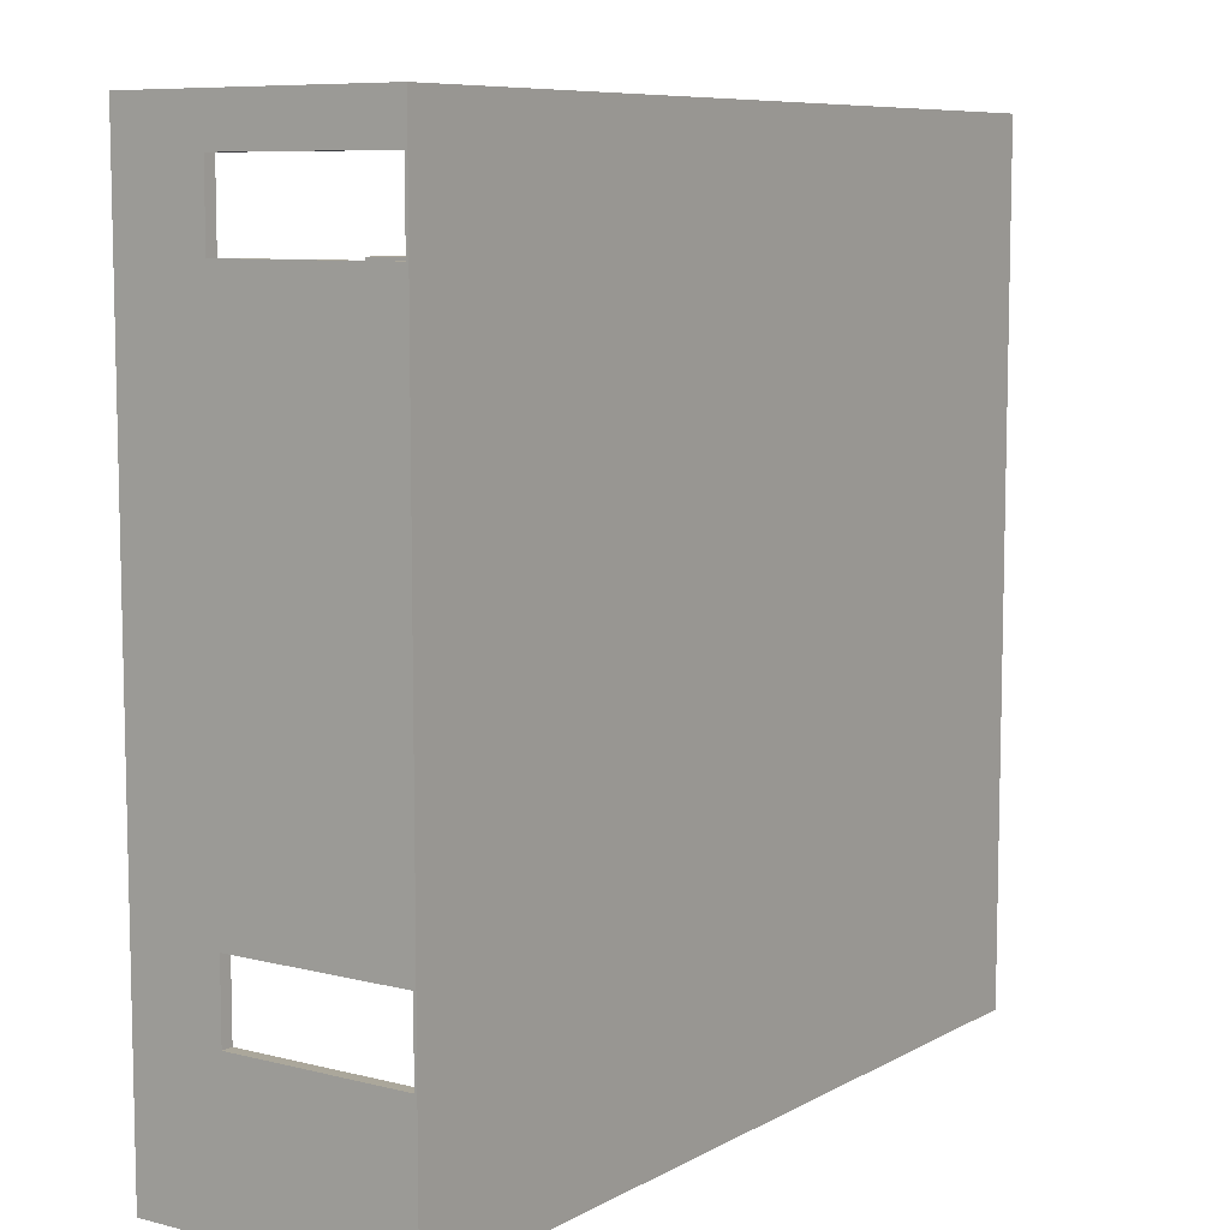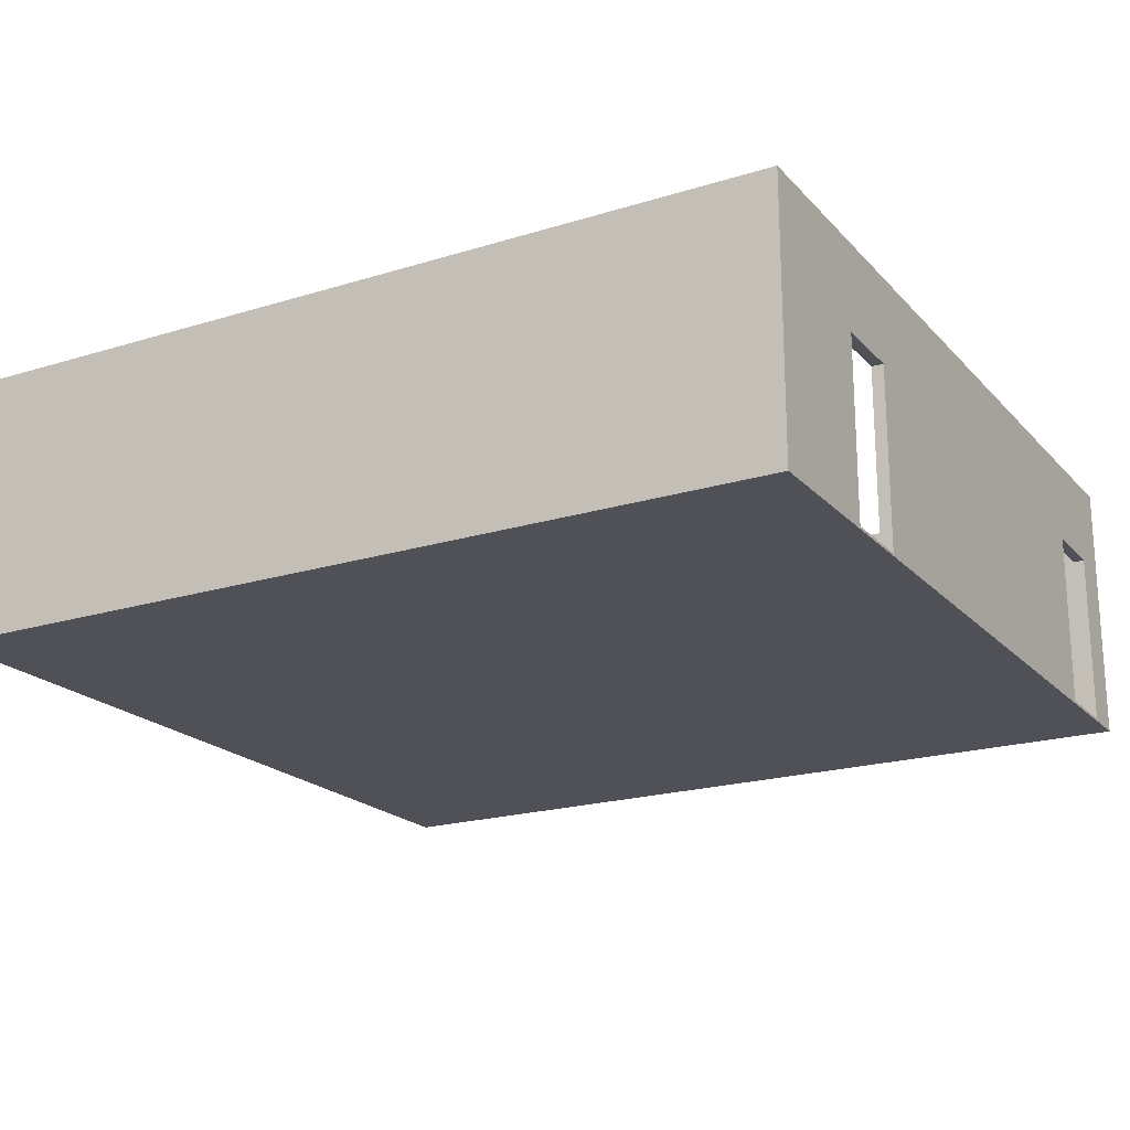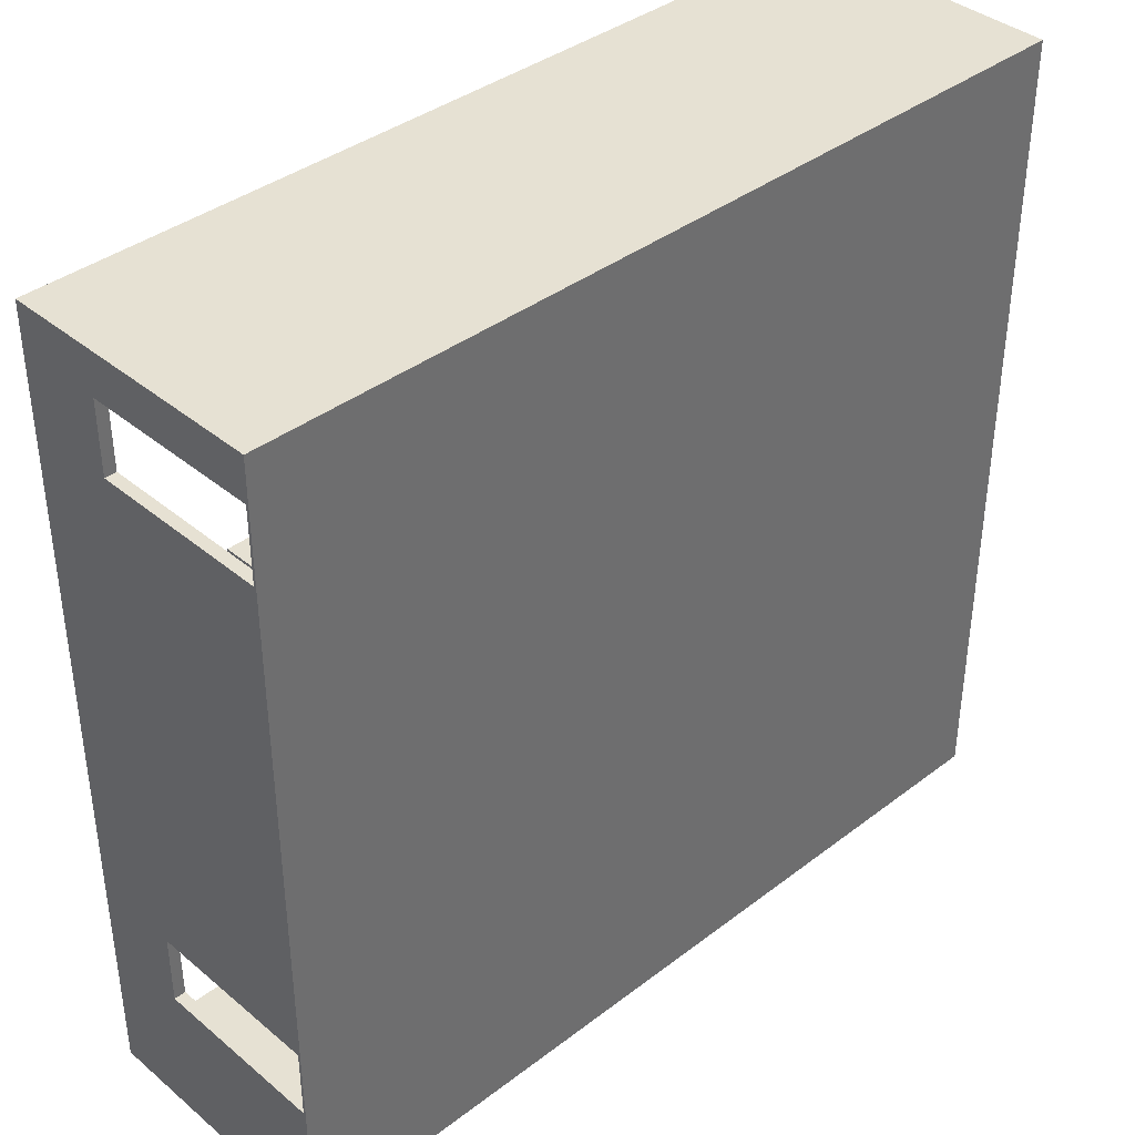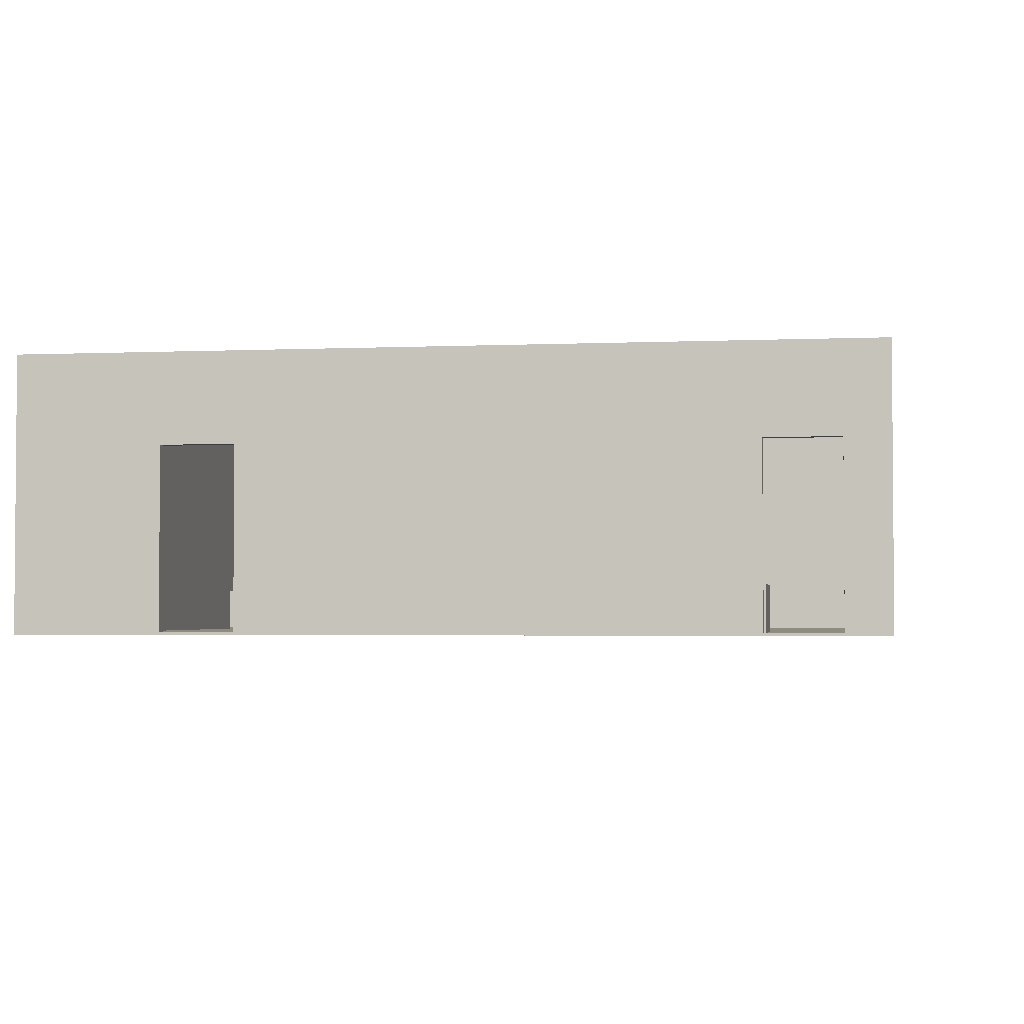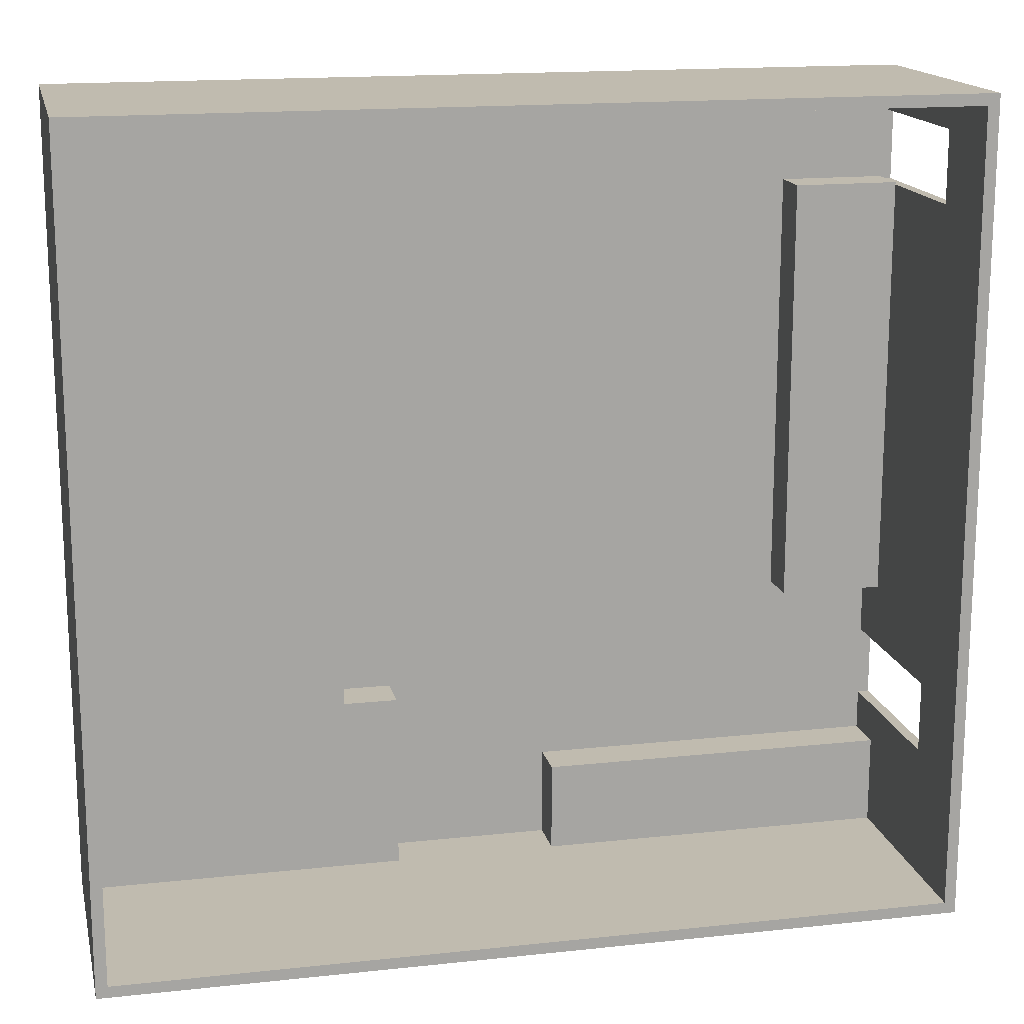
<metadata>
{"format":"obj","ext":"obj","renderer":"f3d","projection":"perspective","resolution":1024,"background":"white","views":[{"elev":8.2,"azim":-55.3,"up":"+Z"},{"elev":-20.3,"azim":-150.5,"up":"+Y"},{"elev":38.6,"azim":-43.8,"up":"+Z"},{"elev":-2.7,"azim":-81.1,"up":"+Y"},{"elev":16.2,"azim":167.5,"up":"+Z"}]}
</metadata>
<code>
o shopee
v 0 0.5 -1.155
v 0 0.5 -1.183
v 0 0 -1.183
v 0 0 -1.155
v 1.19 0.5 -1.155
v 0.595 0.5 -1.155
v 0.595 0 -1.155
v 1.19 0 -1.155
v 1.19 0.5 -6.055
v 1.19 0.5 -5.075
v 1.19 0 -5.075
v 1.19 0 -4.095
v 1.19 0.5 -4.095
v 1.19 0 -3.115
v 1.19 0.5 -3.115
v 1.19 0 -2.135
v 1.19 0.5 -2.135
v 1.19 0 -6.055
v 0 0.5 -5.081
v 0.595 0.5 -6.055
v 0 0.5 -4.106
v 0 0.5 -3.132
v 0 0.5 -2.157
v 0 0.5 -6.055
v 0.595 0 -6.055
v 0 0 -6.055
v -0.13 2 -1.183
v -0.13 1 -1.183
v 0 1.25 -1.183
v -0.13 0 -1.183
v 0 2 -1.183
v 0 2 -0.363
v -0.13 2 -0.363
v -0.13 0 -0.363
v -0.13 1 -0.363
v 0 1 -0.363
v 0 0 -0.363
v -0.13 3 -2.67
v -0.13 -0.03 -2.67
v -0.13 -0.03 -1.737
v -0.13 2 -7.583
v -0.13 2.242 -9.203
v -0.13 1.485 -9.203
v -0.13 3 -3.603
v -0.13 1 -7.583
v -0.13 3 -8.27
v -0.13 0.7275 -9.203
v -0.13 -0.03 -9.203
v -0.13 -0.03 -8.27
v -0.13 -0.03 -3.603
v -0.13 3 -4.536
v -0.13 3 -9.203
v -0.13 -0.03 -7.336
v -0.13 -0.03 -6.403
v -0.13 0 -6.763
v -0.13 -0.03 -4.536
v -0.13 3 -5.47
v -0.13 1 -6.763
v -0.13 2 -6.763
v -0.13 0 -7.583
v -0.13 -0.03 -5.47
v -0.13 3 -7.336
v -0.13 3 -6.403
v -0.13 1.485 0.13
v -0.13 -0.03 -0.8033
v -0.13 -0.03 0.13
v -0.13 2.242 0.13
v -0.13 0.7275 0.13
v -0.13 3 -0.8033
v -0.13 3 -1.737
v -0.13 3 0.13
v 0 2 -7.583
v 0 2 -6.763
v 0 1 -7.583
v 0 0 -7.583
v 0 1 -6.763
v 0 0 -6.763
v 1.821 3 0.13
v 0.8453 3 0.13
v 2.796 3 0.13
v 9.623 0.7275 0.13
v 7.672 -0.03 0.13
v 8.648 -0.03 0.13
v 3.771 3 0.13
v 9.623 2.242 0.13
v 4.746 3 0.13
v 6.697 -0.03 0.13
v 5.722 -0.03 0.13
v 4.746 -0.03 0.13
v 5.722 3 0.13
v 6.697 3 0.13
v 3.771 -0.03 0.13
v 7.672 3 0.13
v 2.796 -0.03 0.13
v 8.648 3 0.13
v 1.821 -0.03 0.13
v 9.623 3 0.13
v 9.623 1.485 0.13
v 0.8453 -0.03 0.13
v 9.623 -0.03 0.13
v 9.623 0.7275 -9.203
v 9.623 -0.03 -7.336
v 9.623 -0.03 -8.27
v 9.623 -0.03 -6.403
v 9.623 -0.03 -5.47
v 9.623 -0.03 -4.536
v 9.623 3 -1.737
v 9.623 3 -0.8033
v 9.623 3 -2.67
v 9.623 -0.03 -3.603
v 9.623 3 -3.603
v 9.623 2.242 -9.203
v 9.623 3 -4.536
v 9.623 -0.03 -2.67
v 9.623 -0.03 -1.737
v 9.623 3 -5.47
v 9.623 -0.03 -0.8033
v 9.623 3 -6.403
v 9.623 3 -7.336
v 9.623 1.485 -9.203
v 9.623 3 -8.27
v 9.623 3 -9.203
v 9.623 -0.03 -9.203
v 1.821 -0.03 -9.203
v 0.8453 -0.03 -9.203
v 2.796 -0.03 -9.203
v 3.771 -0.03 -9.203
v 4.746 -0.03 -9.203
v 7.672 3 -9.203
v 8.648 3 -9.203
v 6.697 3 -9.203
v 5.722 -0.03 -9.203
v 5.722 3 -9.203
v 4.746 3 -9.203
v 6.697 -0.03 -9.203
v 7.672 -0.03 -9.203
v 3.771 3 -9.203
v 8.648 -0.03 -9.203
v 2.796 3 -9.203
v 1.821 3 -9.203
v 0.8453 3 -9.203
v 0 3 -8.166
v 0 3 -9.073
v 0 3 -7.258
v 9.493 3 0
v 8.544 3 0
v 0 3 -6.351
v 7.594 3 0
v 8.544 3 -9.073
v 9.493 3 -9.073
v 7.594 3 -9.073
v 0 3 -5.444
v 6.645 3 0
v 6.645 3 -9.073
v 0 3 -4.536
v 5.696 3 0
v 5.696 3 -9.073
v 0 3 -3.629
v 4.746 3 0
v 3.797 3 0
v 4.746 3 -9.073
v 0 3 -2.722
v 2.848 3 0
v 9.493 3 -8.166
v 9.493 3 -0.9073
v 9.493 3 -1.815
v 3.797 3 -9.073
v 0 3 -1.815
v 1.899 3 0
v 9.493 3 -7.258
v 9.493 3 -2.722
v 2.848 3 -9.073
v 0 3 -0.9073
v 0.9493 3 0
v 9.493 3 -6.351
v 9.493 3 -3.629
v 1.899 3 -9.073
v 0 3 0
v 9.493 3 -5.444
v 9.493 3 -4.536
v 0.9493 3 -9.073
v 9.493 0.5 -0.9073
v 9.493 1.333 0
v 9.493 2.167 0
v 9.493 0.5 0
v 9.493 0.5 -1.815
v 9.493 0.5 -2.722
v 9.493 0.5 -3.629
v 9.493 0.5 -4.536
v 9.493 0.5 -5.444
v 9.493 0.5 -6.351
v 9.493 0.5 -8.166
v 9.493 2.167 -9.073
v 9.493 0.5 -7.258
v 9.493 1.333 -9.073
v 9.493 0.5 -9.073
v 0.9333 0 0
v 0 1 0
v 0 2 0
v 8.506 0.5 0
v 0 0 0
v 1.867 0 0
v 2.8 0 0
v 7.52 0.5 0
v 3.733 0 0
v 6.533 0.5 0
v 4.666 0 0
v 5.6 0 0
v 6.533 0 0
v 6.533 0.5 -0.8791
v 6.533 0 -0.8791
v 6.533 0 -1.758
v 6.533 0.5 -1.758
v 6.533 0 -2.637
v 6.533 0.5 -2.637
v 6.533 0 -3.516
v 6.533 0.5 -3.516
v 6.533 0 -4.396
v 6.533 0.5 -4.396
v 6.533 0 -5.275
v 6.533 0.5 -5.275
v 6.533 0 -6.154
v 6.533 0.5 -6.154
v 6.533 0 -7.033
v 6.533 0.5 -7.033
v 8.598 0.5 -9.073
v 5.913 0.5 -7.713
v 5.913 0.5 -7.033
v 5.913 0.5 -8.393
v 7.703 0.5 -9.073
v 6.808 0.5 -9.073
v 5.913 0.5 -9.073
v 5.913 0 -7.033
v 5.913 0 -7.713
v 5.913 0 -8.393
v 5.913 0 -9.073
v 0.808 0 -8.043
v 0 0 -8.043
v 1.616 0 -8.043
v 2.424 0 -8.043
v 3.232 0 -8.043
v 4.04 0 -8.043
v 4.04 0 -8.558
v 4.976 0 -9.073
v 4.04 0 -9.073
v 0 0.5 -8.558
v 0 1.333 -9.073
v 0 2.167 -9.073
v 0 0.5 -8.043
v 0 0.5 -9.073
v 0.808 0.5 -9.073
v 1.616 0.5 -9.073
v 2.424 0.5 -9.073
v 3.232 0.5 -9.073
v 4.04 0.5 -9.073
v 4.04 0.5 -8.558
v 4.04 0.5 -8.043
v 3.232 0.5 -8.043
v 2.424 0.5 -8.043
v 1.616 0.5 -8.043
v 0.808 0.5 -8.043
f 1 2 3
f 3 4 1
f 5 6 7
f 4 7 6
f 6 1 4
f 7 8 5
f 9 10 11
f 12 11 10
f 10 13 12
f 14 12 13
f 13 15 14
f 16 14 15
f 15 17 16
f 8 16 17
f 17 5 8
f 11 18 9
f 19 10 20
f 10 9 20
f 10 19 21
f 21 13 10
f 13 21 22
f 22 15 13
f 15 22 23
f 23 17 15
f 17 23 2
f 2 1 6
f 2 5 17
f 20 24 19
f 6 5 2
f 24 20 25
f 18 25 20
f 20 9 18
f 25 26 24
f 27 28 29
f 28 2 29
f 30 3 2
f 2 28 30
f 29 31 27
f 27 31 32
f 32 33 27
f 34 35 36
f 32 36 35
f 35 33 32
f 36 37 34
f 38 39 28
f 28 39 40
f 41 42 43
f 40 30 28
f 39 38 44
f 43 45 41
f 42 41 46
f 47 48 49
f 44 50 39
f 50 44 51
f 46 52 42
f 49 45 47
f 53 54 55
f 51 56 50
f 56 51 57
f 58 55 54
f 57 59 58
f 49 60 45
f 60 49 53
f 57 61 56
f 58 61 57
f 62 41 59
f 55 60 53
f 54 61 58
f 59 63 62
f 33 35 64
f 28 27 38
f 59 57 63
f 65 66 34
f 64 67 33
f 62 46 41
f 30 40 65
f 35 68 64
f 34 66 68
f 34 30 65
f 68 35 34
f 27 69 70
f 69 27 33
f 67 71 33
f 33 71 69
f 70 38 27
f 43 47 45
f 41 72 73
f 73 59 41
f 41 45 74
f 75 74 45
f 45 60 75
f 74 72 41
f 55 58 76
f 73 76 58
f 58 59 73
f 76 77 55
f 67 78 79
f 67 80 78
f 81 82 83
f 67 84 80
f 67 85 86
f 81 87 82
f 86 84 67
f 81 88 87
f 81 68 89
f 85 90 86
f 89 88 81
f 85 91 90
f 68 92 89
f 85 93 91
f 68 94 92
f 85 95 93
f 68 96 94
f 85 97 95
f 98 85 67
f 68 99 96
f 67 64 98
f 81 98 64
f 68 66 99
f 64 68 81
f 79 71 67
f 83 100 81
f 101 102 103
f 101 104 102
f 101 105 104
f 101 81 106
f 85 107 108
f 106 105 101
f 85 109 107
f 81 110 106
f 85 111 109
f 85 112 113
f 81 114 110
f 113 111 85
f 81 115 114
f 112 116 113
f 81 117 115
f 112 118 116
f 81 100 117
f 98 81 101
f 112 119 118
f 101 120 98
f 85 98 120
f 112 121 119
f 120 112 85
f 112 122 121
f 108 97 85
f 103 123 101
f 47 124 125
f 47 126 124
f 47 127 126
f 47 101 128
f 112 129 130
f 128 127 47
f 112 131 129
f 101 132 128
f 112 133 131
f 112 42 134
f 101 135 132
f 134 133 112
f 101 136 135
f 42 137 134
f 101 138 136
f 42 139 137
f 101 123 138
f 120 101 47
f 42 140 139
f 47 43 120
f 112 120 43
f 42 141 140
f 43 42 112
f 42 52 141
f 130 122 112
f 125 48 47
f 103 136 138
f 103 135 136
f 103 132 135
f 103 49 128
f 65 96 99
f 128 132 103
f 65 94 96
f 49 127 128
f 65 92 94
f 49 126 127
f 65 89 92
f 117 88 89
f 49 124 126
f 89 65 117
f 49 125 124
f 50 56 106
f 39 50 110
f 117 87 88
f 49 48 125
f 103 102 53
f 110 114 39
f 40 39 114
f 117 82 87
f 53 49 103
f 54 53 102
f 114 115 40
f 65 40 115
f 117 83 82
f 102 104 54
f 61 54 104
f 115 117 65
f 117 100 83
f 104 105 61
f 56 61 105
f 99 66 65
f 105 106 56
f 138 123 103
f 106 110 50
f 46 142 143
f 62 144 142
f 95 97 145
f 93 95 146
f 142 46 62
f 63 147 144
f 146 148 93
f 91 93 148
f 130 149 150
f 129 151 149
f 144 62 63
f 57 152 147
f 148 153 91
f 90 91 153
f 149 130 129
f 131 154 151
f 147 63 57
f 51 155 152
f 153 156 90
f 86 90 156
f 151 129 131
f 133 157 154
f 152 57 51
f 51 44 158
f 156 159 86
f 86 159 160
f 154 131 133
f 134 161 157
f 158 155 51
f 44 38 162
f 160 84 86
f 84 160 163
f 121 122 150
f 119 121 164
f 108 165 145
f 107 166 165
f 157 133 134
f 134 137 167
f 162 158 44
f 38 70 168
f 163 80 84
f 80 163 169
f 164 170 119
f 118 119 170
f 165 108 107
f 109 171 166
f 167 161 134
f 137 139 172
f 168 162 38
f 70 69 173
f 169 78 80
f 78 169 174
f 170 175 118
f 116 118 175
f 166 107 109
f 111 176 171
f 172 167 137
f 139 140 177
f 173 168 70
f 69 71 178
f 174 79 78
f 79 174 178
f 175 179 116
f 113 116 179
f 171 109 111
f 113 180 176
f 177 172 139
f 140 141 181
f 178 173 69
f 178 71 79
f 179 180 113
f 176 111 113
f 181 177 140
f 141 52 143
f 145 146 95
f 145 97 108
f 143 181 141
f 150 164 121
f 143 52 46
f 150 122 130
f 182 183 184
f 184 165 182
f 182 185 183
f 182 165 166
f 166 186 182
f 186 166 171
f 171 187 186
f 187 171 176
f 176 188 187
f 188 176 180
f 180 189 188
f 189 180 179
f 179 190 189
f 175 191 190
f 190 179 175
f 191 175 170
f 192 164 193
f 170 194 191
f 164 192 194
f 193 195 192
f 194 170 164
f 164 150 193
f 195 196 192
f 184 145 165
f 174 197 198
f 198 199 174
f 200 146 184
f 197 201 198
f 174 169 202
f 184 183 200
f 202 197 174
f 169 163 203
f 146 145 184
f 200 204 148
f 203 202 169
f 163 160 205
f 148 146 200
f 204 206 153
f 205 203 163
f 153 148 204
f 160 207 205
f 206 156 153
f 160 208 207
f 208 160 206
f 206 159 156
f 206 209 208
f 206 160 159
f 183 185 200
f 199 178 174
f 206 210 211
f 212 211 210
f 210 213 212
f 214 212 213
f 213 215 214
f 216 214 215
f 215 217 216
f 218 216 217
f 217 219 218
f 220 218 219
f 219 221 220
f 222 220 221
f 221 223 222
f 224 222 223
f 223 225 224
f 211 209 206
f 192 196 226
f 225 194 192
f 191 194 225
f 225 223 191
f 190 191 223
f 223 221 190
f 189 190 221
f 221 219 189
f 188 189 219
f 219 217 188
f 187 188 217
f 217 215 187
f 186 187 215
f 182 210 204
f 215 213 186
f 182 186 213
f 204 200 182
f 227 228 225
f 229 230 231
f 213 210 182
f 210 206 204
f 226 229 227
f 229 226 230
f 200 185 182
f 231 232 229
f 225 226 227
f 226 225 192
f 233 224 225
f 225 228 233
f 228 227 234
f 235 234 227
f 227 229 235
f 236 235 229
f 229 232 236
f 234 233 228
f 233 220 222
f 233 218 220
f 208 216 218
f 237 238 75
f 218 233 208
f 18 239 237
f 208 214 216
f 233 12 14
f 18 240 239
f 208 212 214
f 25 75 77
f 233 11 12
f 18 241 240
f 18 233 242
f 243 235 244
f 208 211 212
f 77 26 25
f 55 77 75
f 233 18 11
f 242 241 18
f 235 236 244
f 235 243 242
f 8 202 203
f 208 209 211
f 205 233 16
f 75 60 55
f 75 18 237
f 242 234 235
f 8 197 202
f 197 8 37
f 233 207 208
f 16 8 205
f 14 16 233
f 242 233 234
f 37 201 197
f 205 207 233
f 244 245 243
f 222 224 233
f 4 34 37
f 203 205 8
f 37 8 7
f 30 34 4
f 37 7 4
f 25 18 75
f 4 3 30
f 76 29 21
f 21 19 76
f 29 22 21
f 29 158 162
f 76 155 158
f 246 247 248
f 143 74 249
f 144 147 73
f 29 23 22
f 158 29 76
f 76 73 152
f 173 178 32
f 246 250 247
f 143 72 74
f 73 72 144
f 29 2 23
f 152 155 76
f 31 168 173
f 37 36 198
f 199 198 36
f 249 246 143
f 75 238 249
f 72 142 144
f 162 31 29
f 31 162 168
f 36 32 199
f 249 74 75
f 72 143 142
f 32 31 173
f 32 178 199
f 147 152 73
f 198 201 37
f 77 76 24
f 19 24 76
f 248 143 246
f 24 26 77
f 181 248 247
f 149 226 195
f 247 251 181
f 195 193 149
f 181 143 248
f 181 251 252
f 177 252 253
f 226 196 195
f 149 151 230
f 252 177 181
f 253 172 177
f 230 226 149
f 151 154 231
f 253 254 172
f 167 172 254
f 231 230 151
f 254 255 167
f 154 232 231
f 232 255 244
f 255 161 167
f 154 255 232
f 255 245 244
f 255 157 161
f 244 236 232
f 255 154 157
f 247 250 251
f 193 150 149
f 255 256 243
f 242 243 256
f 256 257 242
f 243 245 255
f 258 241 242
f 241 258 259
f 259 240 241
f 260 239 240
f 240 259 260
f 261 237 239
f 239 260 261
f 249 238 237
f 237 261 249
f 242 257 258
f 246 252 251
f 246 256 253
f 256 259 258
f 256 246 260
f 253 252 246
f 260 259 256
f 256 254 253
f 246 261 260
f 256 255 254
f 246 249 261
f 258 257 256
f 251 250 246

</code>
